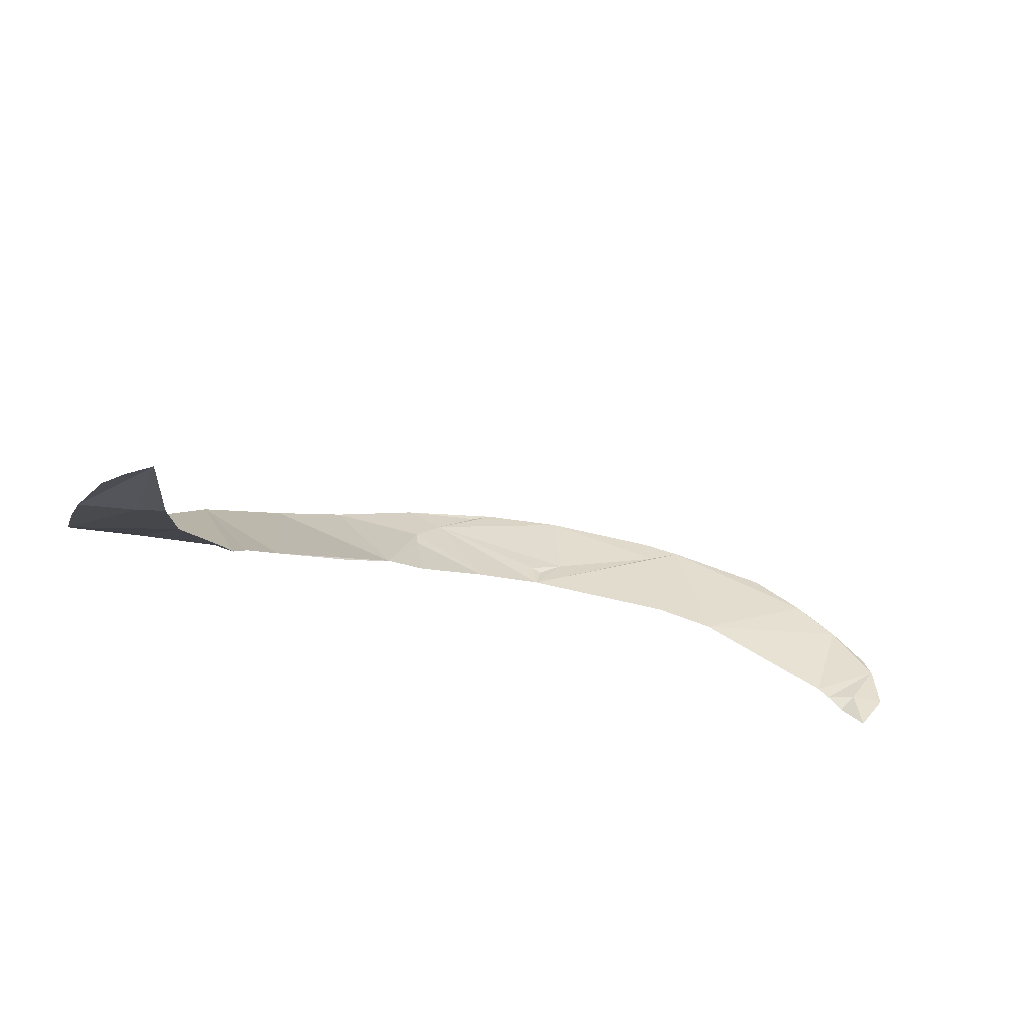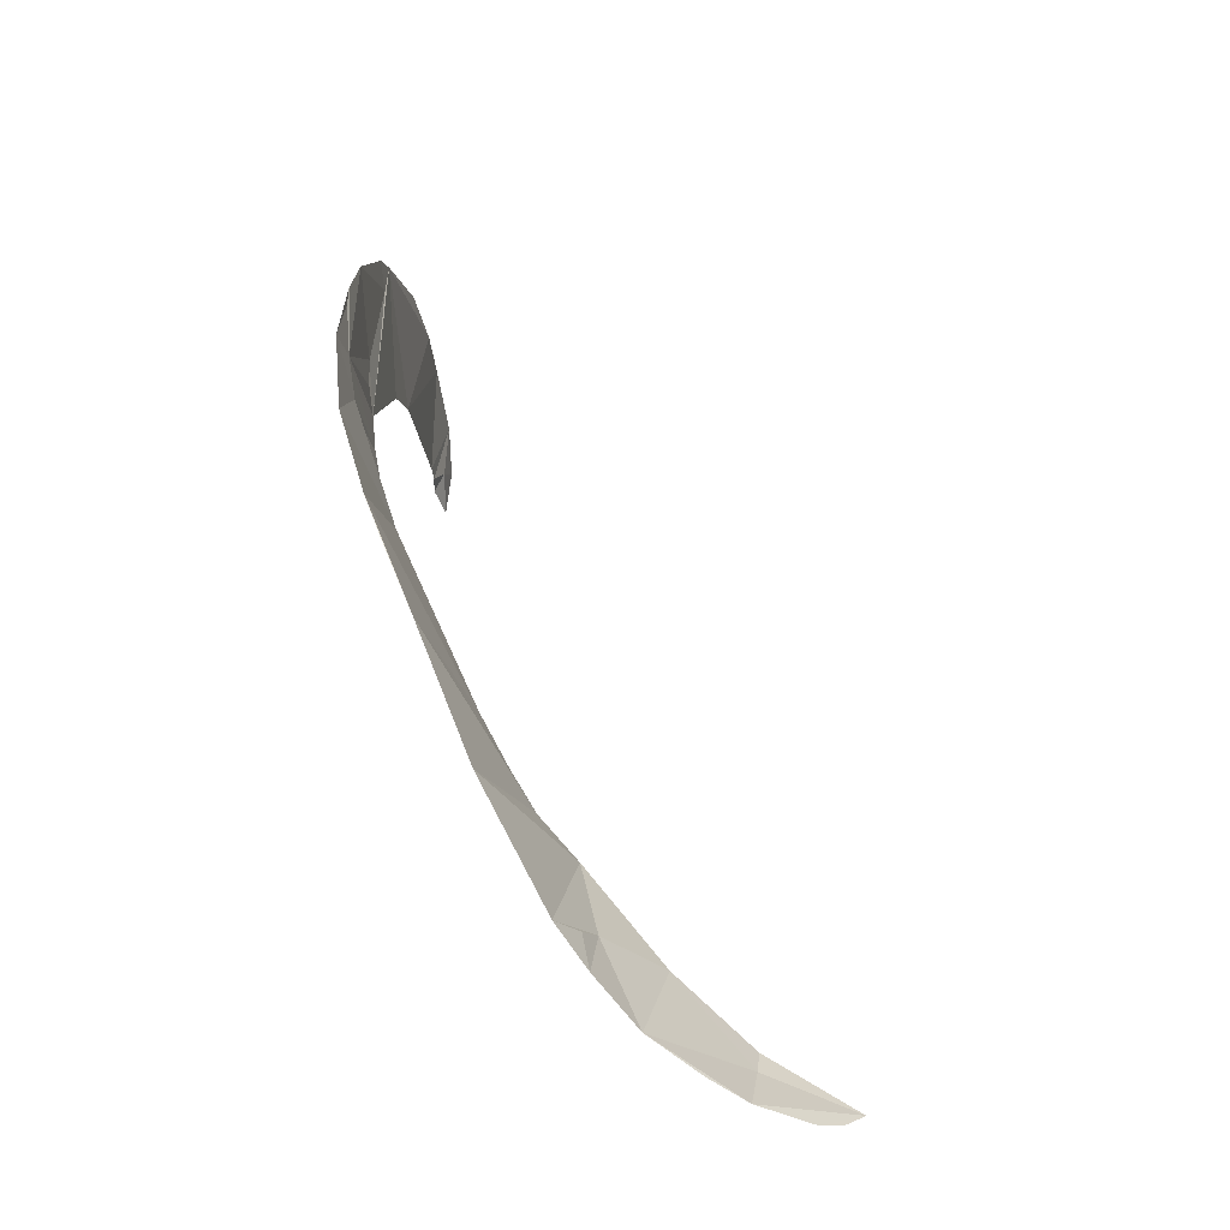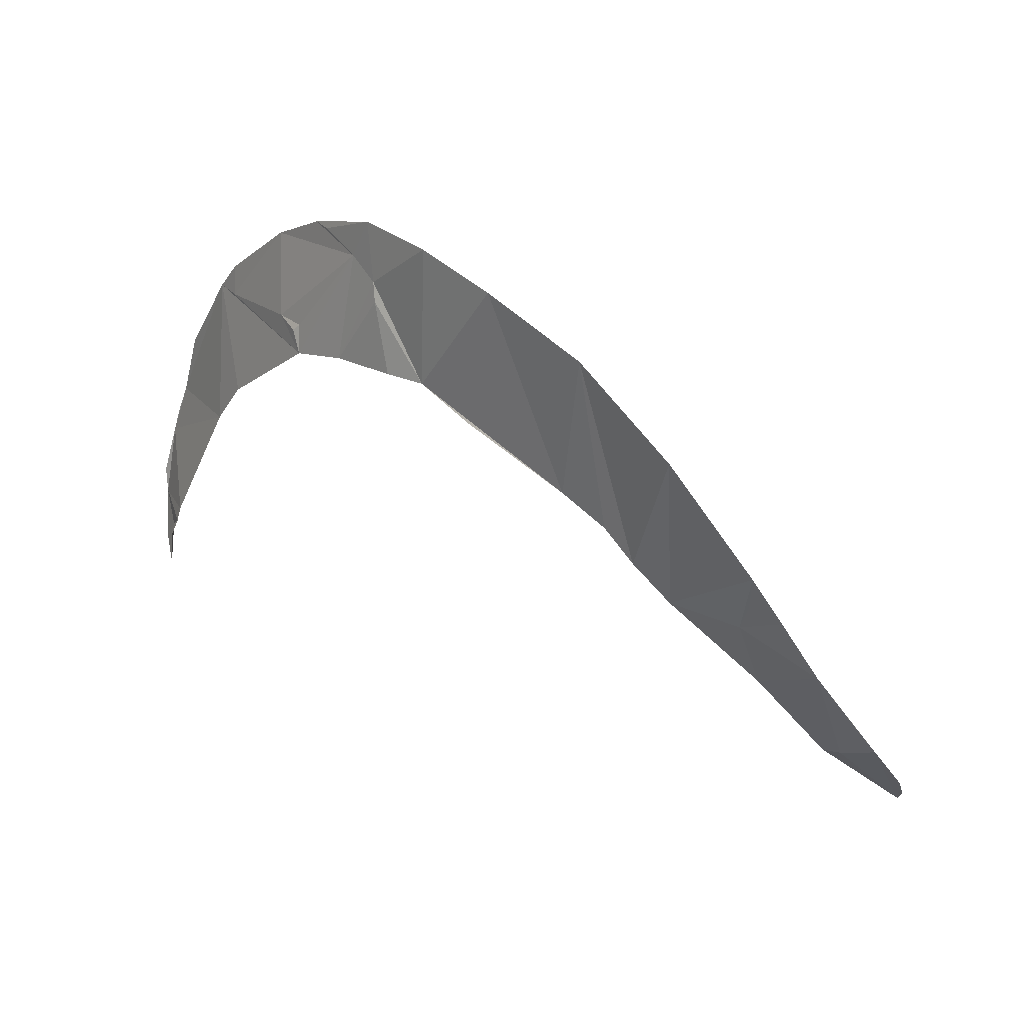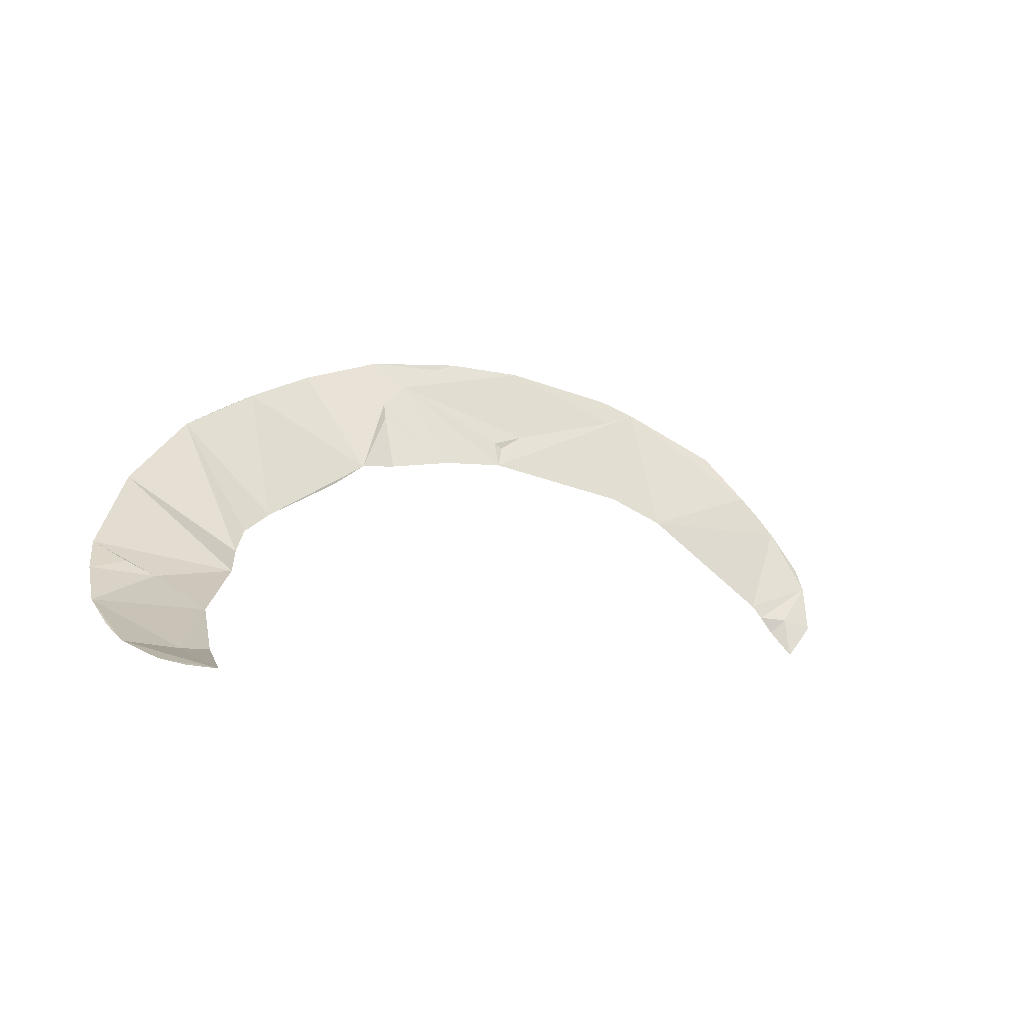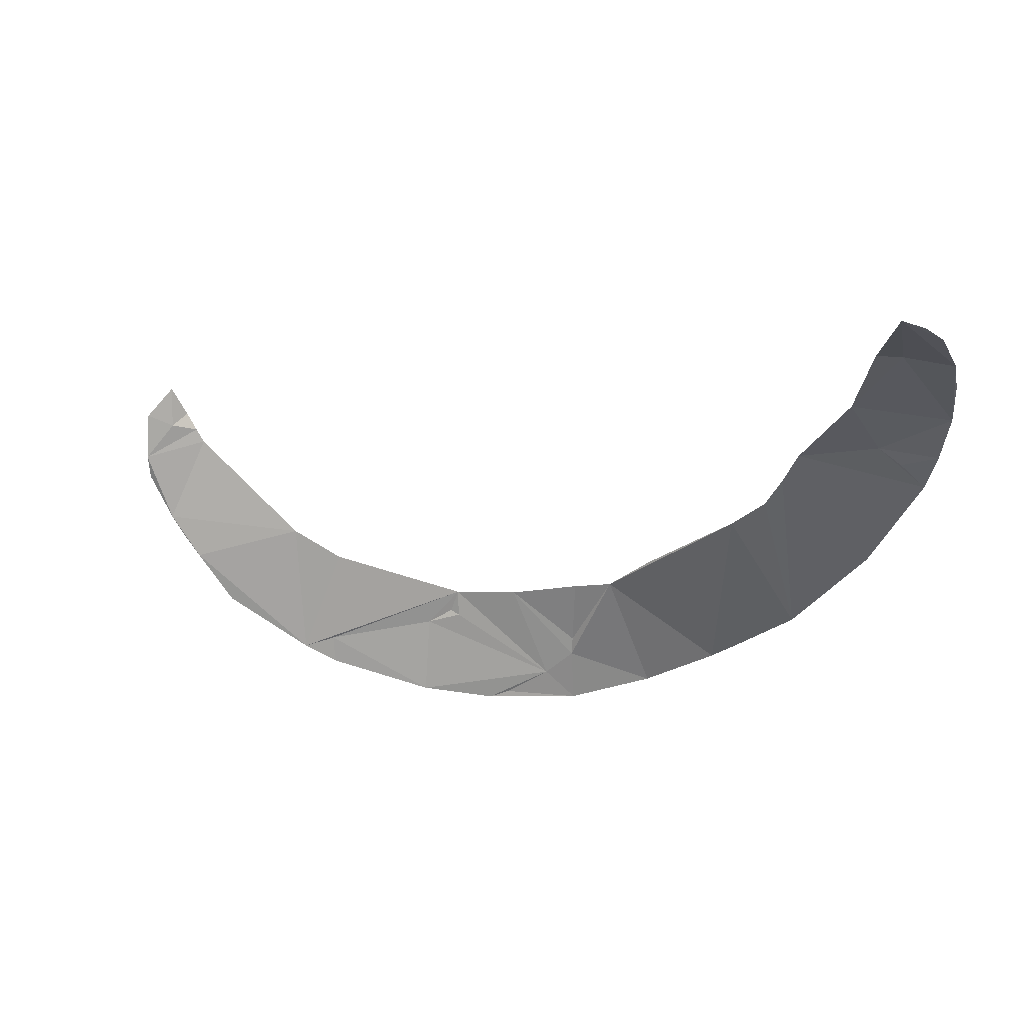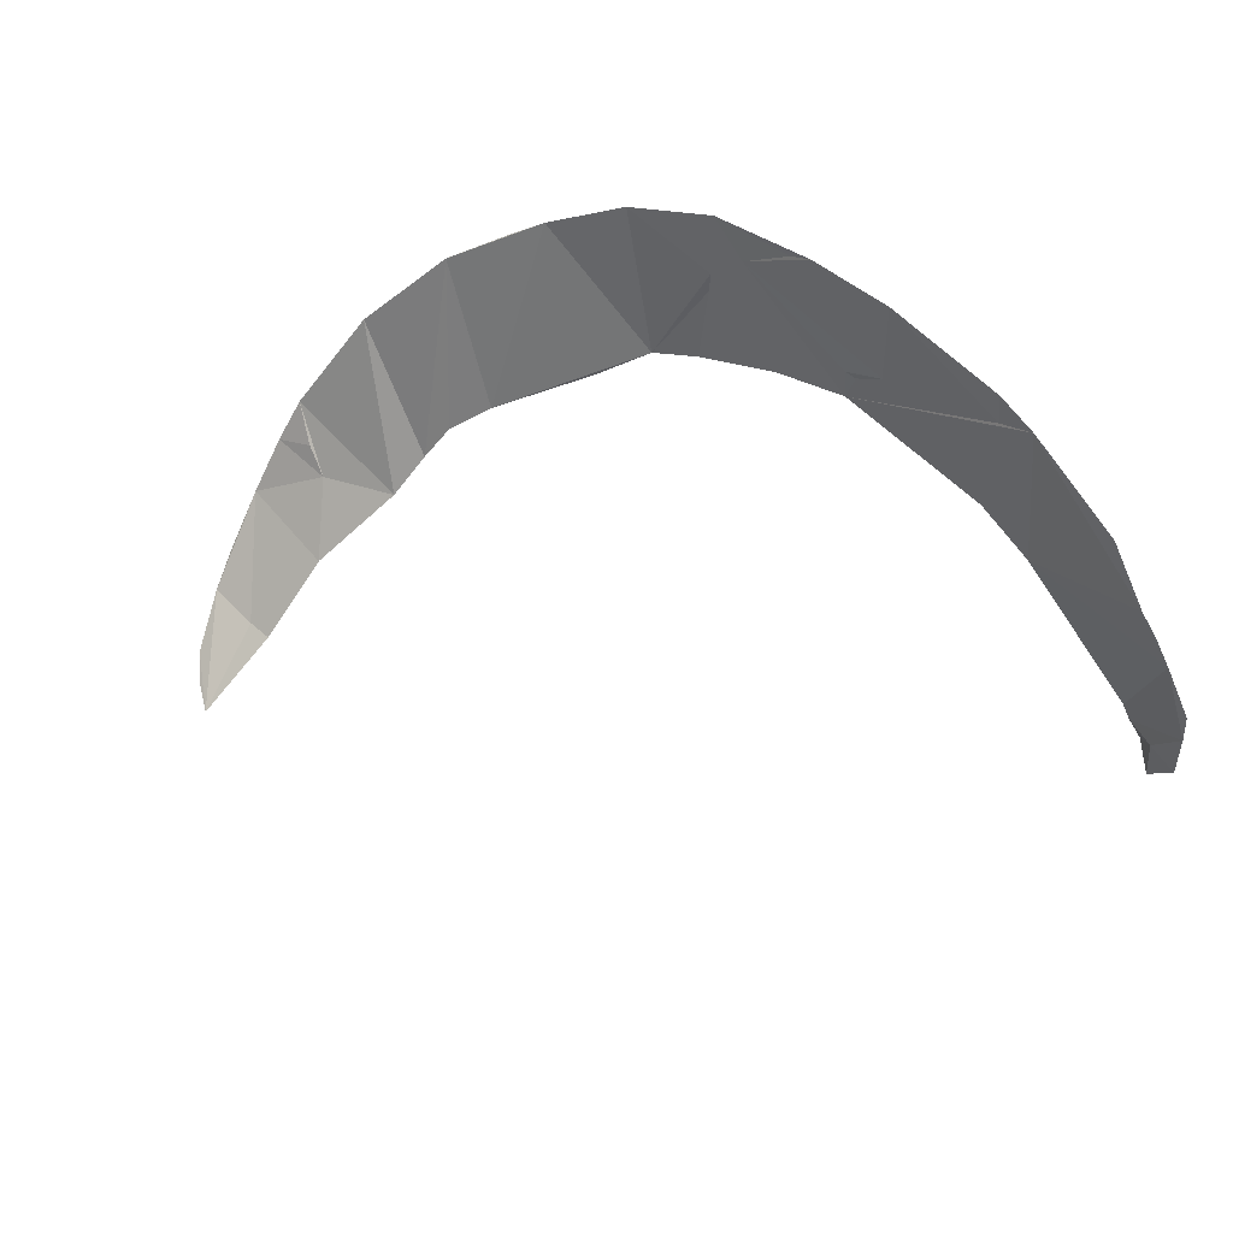
<metadata>
{"format":"obj","ext":"obj","renderer":"f3d","projection":"perspective","resolution":1024,"background":"white","views":[{"elev":-52.7,"azim":176.1,"up":"+Y"},{"elev":18.9,"azim":98.6,"up":"+Y"},{"elev":-4.4,"azim":63.3,"up":"+Y"},{"elev":-23.6,"azim":164.8,"up":"+Y"},{"elev":-76.4,"azim":-7.5,"up":"+Z"},{"elev":57.6,"azim":-132.9,"up":"+Y"}]}
</metadata>
<code>
o my_crack_surf__45
v 155.9 -1.796 135.7
v 164.1 20.22 161.9
v 160 7.108 146.9
v 138.5 -2.471 136
v 130.2 -17.41 108.4
v 139.2 -15.39 113.3
v 146.6 -11.84 119.7
v 132.8 113.5 223.8
v 107.7 136.8 241.6
v 103.2 77.34 213.7
v 64.6 114.2 244
v -0.5722 173.2 268.2
v 46.16 157.6 260.3
v 25.62 172.4 265.1
v -2.492 145 267
v 144.1 35.5 175.8
v 153.3 40.84 178.5
v 164 48.69 184
v 118.6 43.42 184.7
v 116.2 55.29 196.3
v 112.6 66.23 204.2
v 152.9 82.29 205.1
v 164.9 36.02 174.7
v 129.2 19.59 159.8
v 129.8 -1.716 136.4
v 77.51 100.7 233.8
v 117.2 128.3 235.2
v 85.56 153 253.2
v 54.78 147.7 256.9
v 28.91 126.3 258.1
v 54.23 141.3 256
v 51.92 118.5 250.4
v 58.22 166.4 260.5
v 8.681 140 264.5
v 7.233 130.5 264
v 5.565 138.8 265.6
v 32.2 168.9 264.1
v -50.45 163.1 271.9
v -41.23 123.7 268.7
v -39.86 157.9 270.9
v -59.44 115.7 269.3
v -38.1 167.6 271.5
v -99.15 84.86 271.2
v -108.5 116.5 270.7
v -120.2 93.55 269.4
v -102.4 80.45 271.2
v -106.7 74.89 272.1
v -111.6 79.77 269.6
v -113.3 65.38 269.7
v -121.3 77.04 269.1
v -118.4 101.6 271
v -96.39 130.8 270.3
v -102.6 123.9 270.7
v -81.91 147.2 271.8
f 1 3 2
f 4 5 1
f 5 6 7
f 5 7 1
f 8 9 10
f 11 10 9
f 12 13 14
f 15 13 12
f 16 17 18
f 16 18 19
f 20 8 21
f 20 22 8
f 16 23 17
f 16 2 23
f 2 16 24
f 16 19 24
f 25 5 4
f 4 24 25
f 4 1 2
f 4 2 24
f 21 8 10
f 10 11 26
f 8 27 9
f 28 29 11
f 30 32 31
f 31 11 29
f 31 32 11
f 31 29 30
f 29 33 13
f 34 35 13
f 34 13 15
f 36 34 15
f 34 36 35
f 30 29 13
f 37 14 13
f 35 36 15
f 35 38 39
f 40 38 35
f 38 41 39
f 42 38 40
f 43 44 45
f 43 45 46
f 47 48 49
f 48 47 46
f 48 46 45
f 50 49 48
f 50 48 45
f 45 44 51
f 33 37 13
f 52 41 38
f 33 29 28
f 40 15 12
f 44 41 52
f 44 52 53
f 33 14 37
f 23 18 17
f 38 54 52
f 44 43 41
f 40 35 15
f 30 13 35
f 40 12 42
f 22 19 18
f 22 20 19
f 9 28 11

</code>
